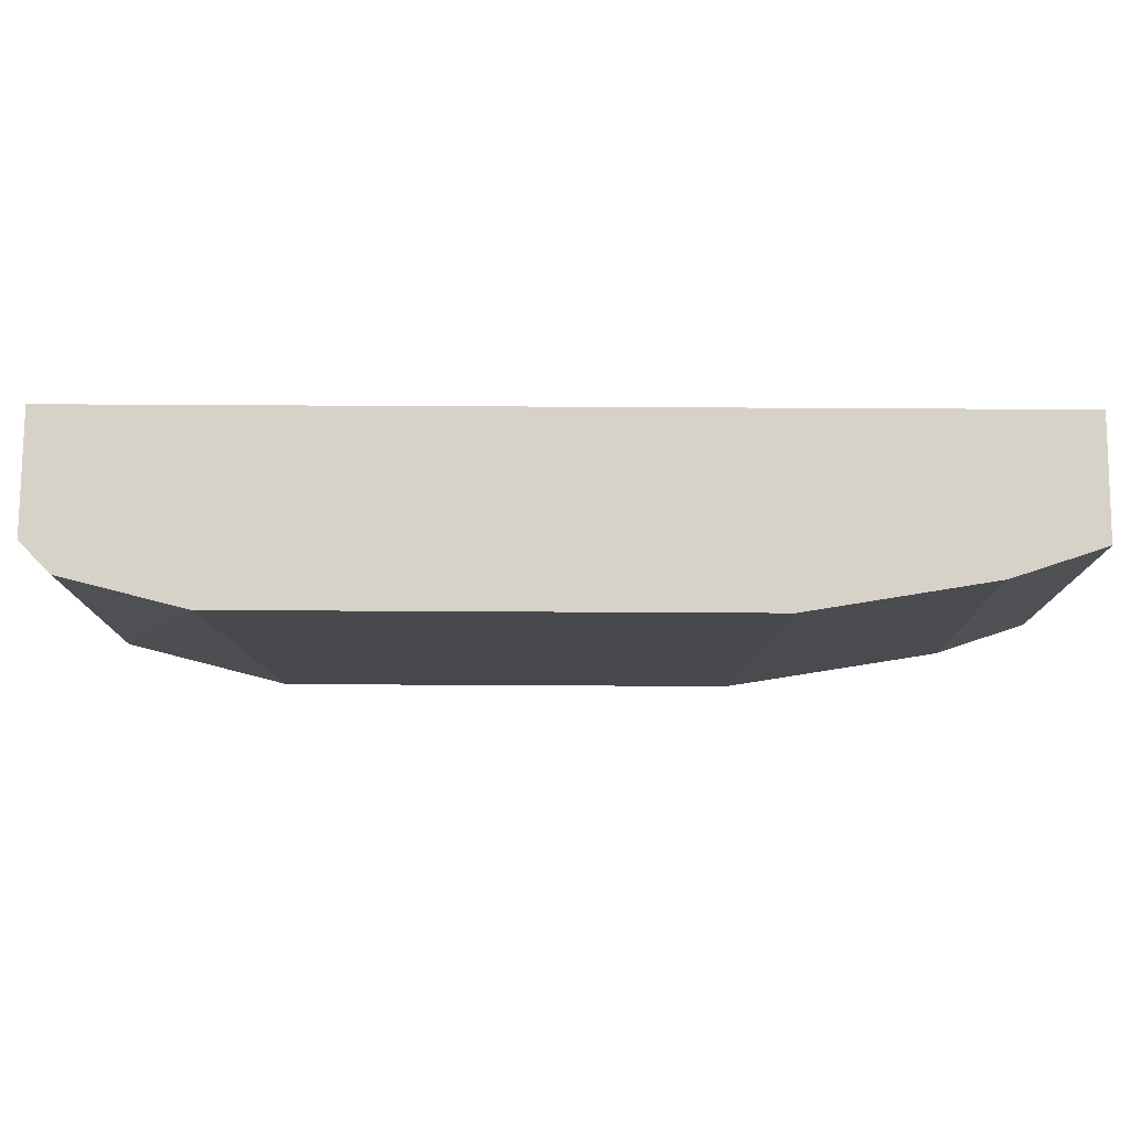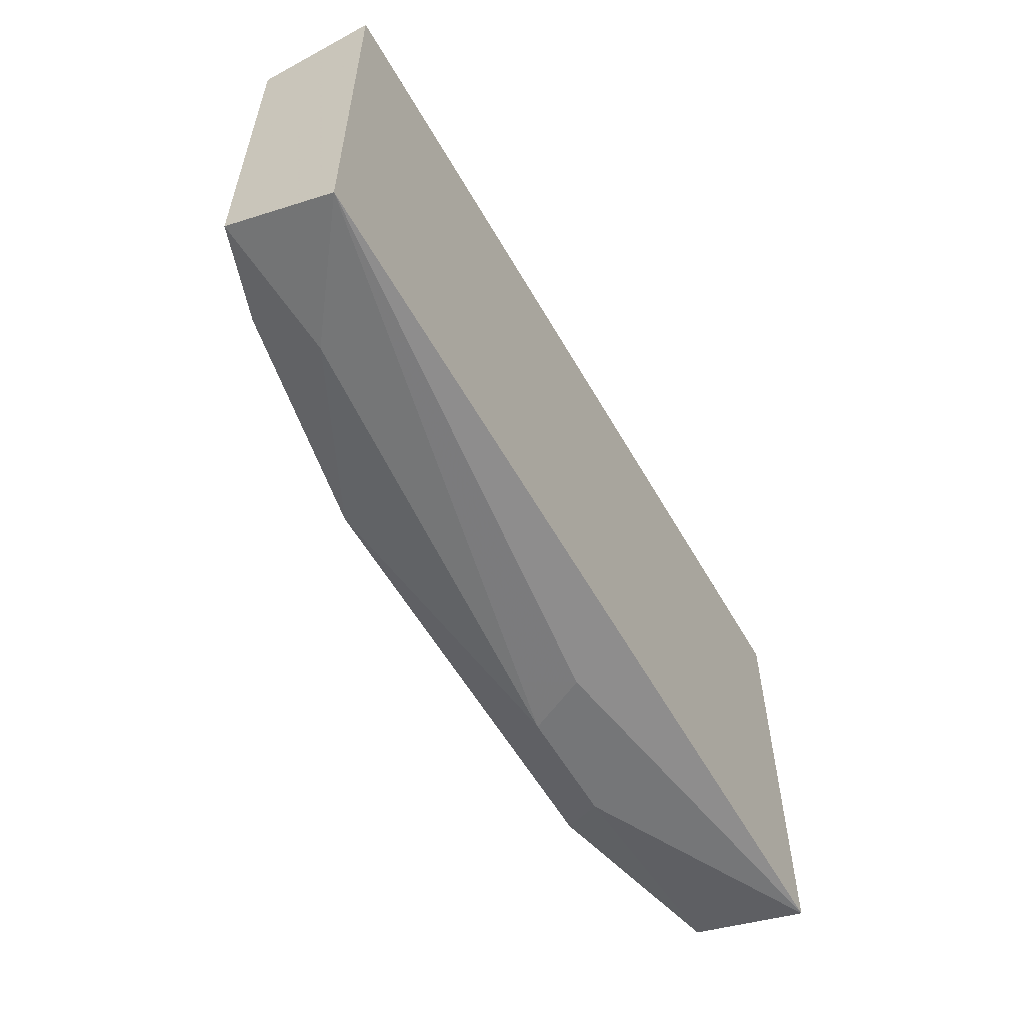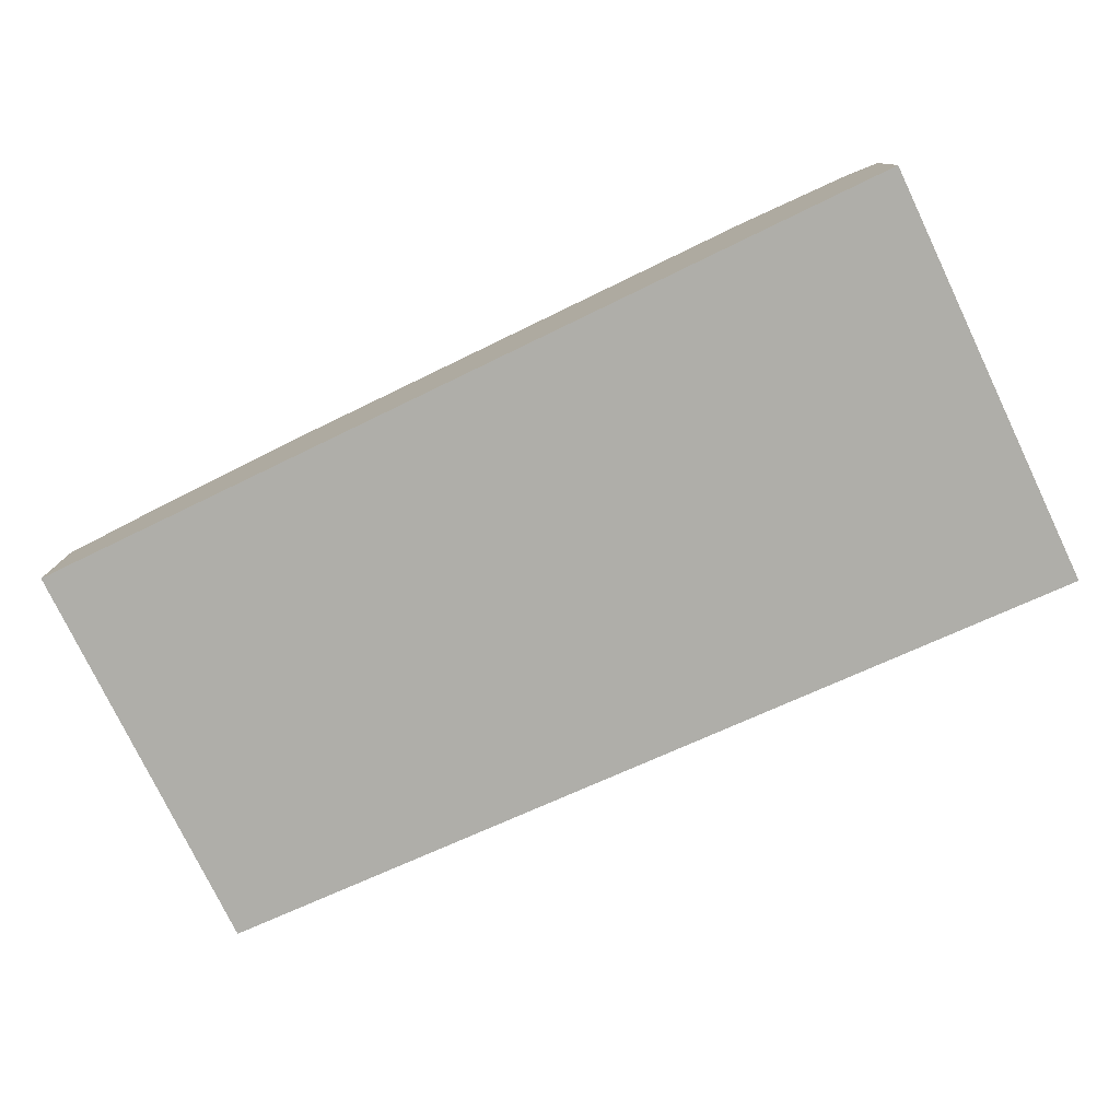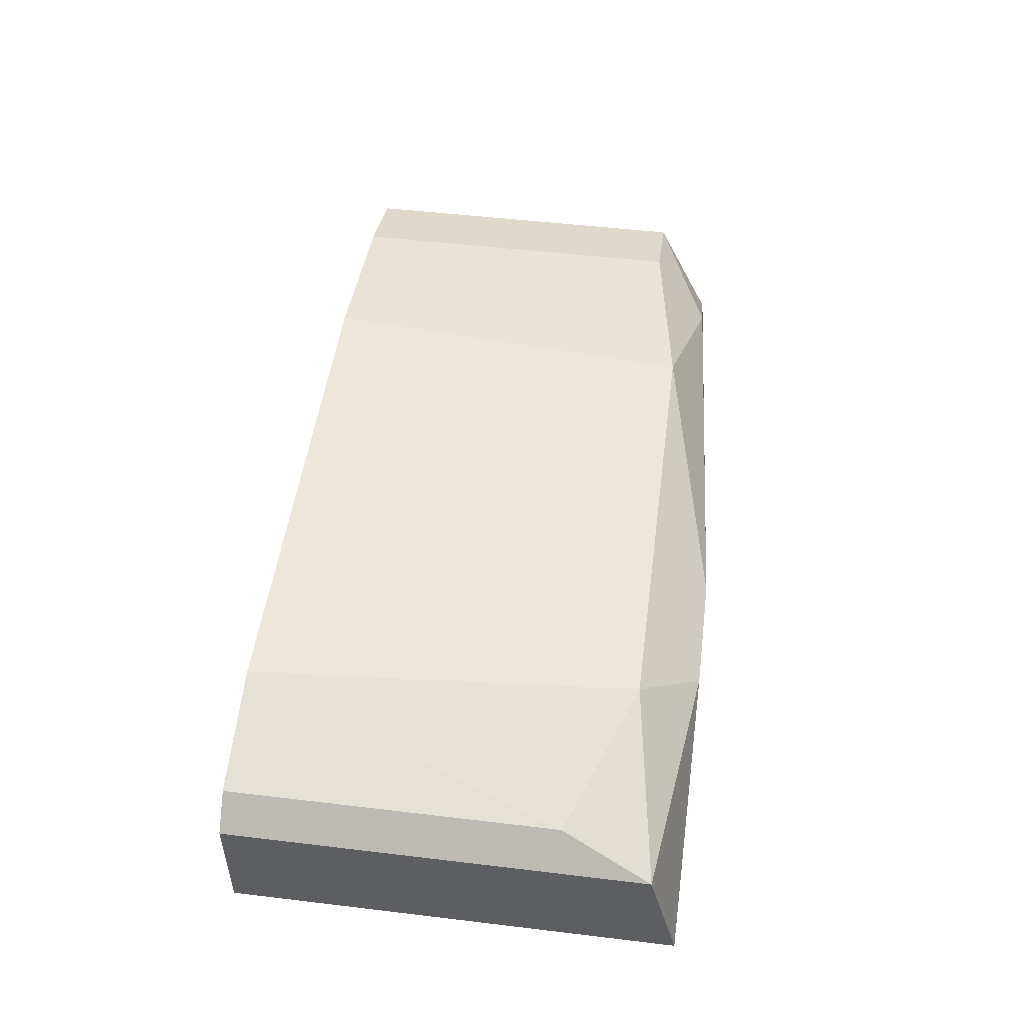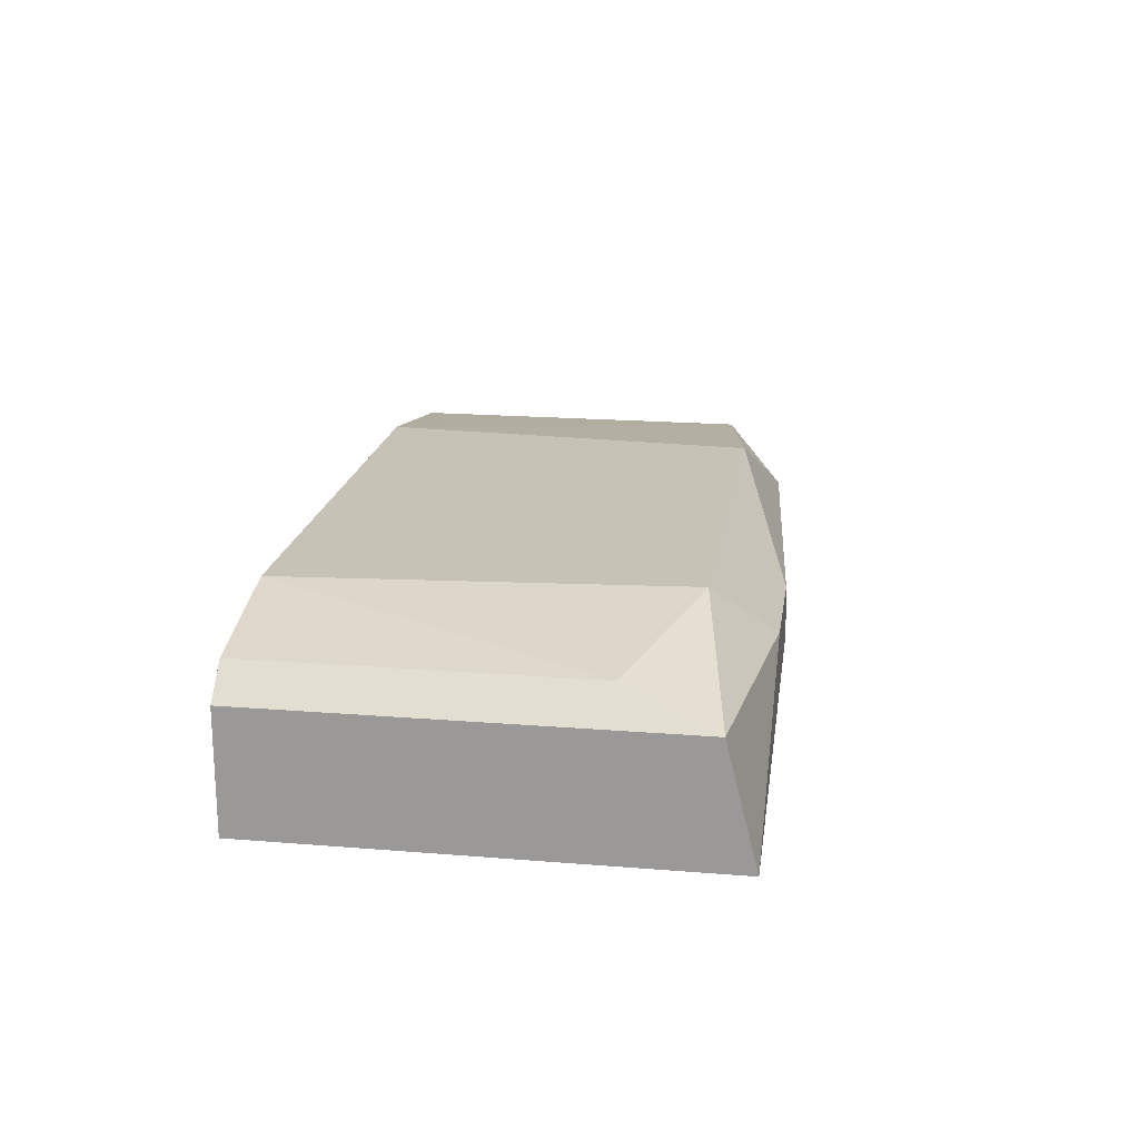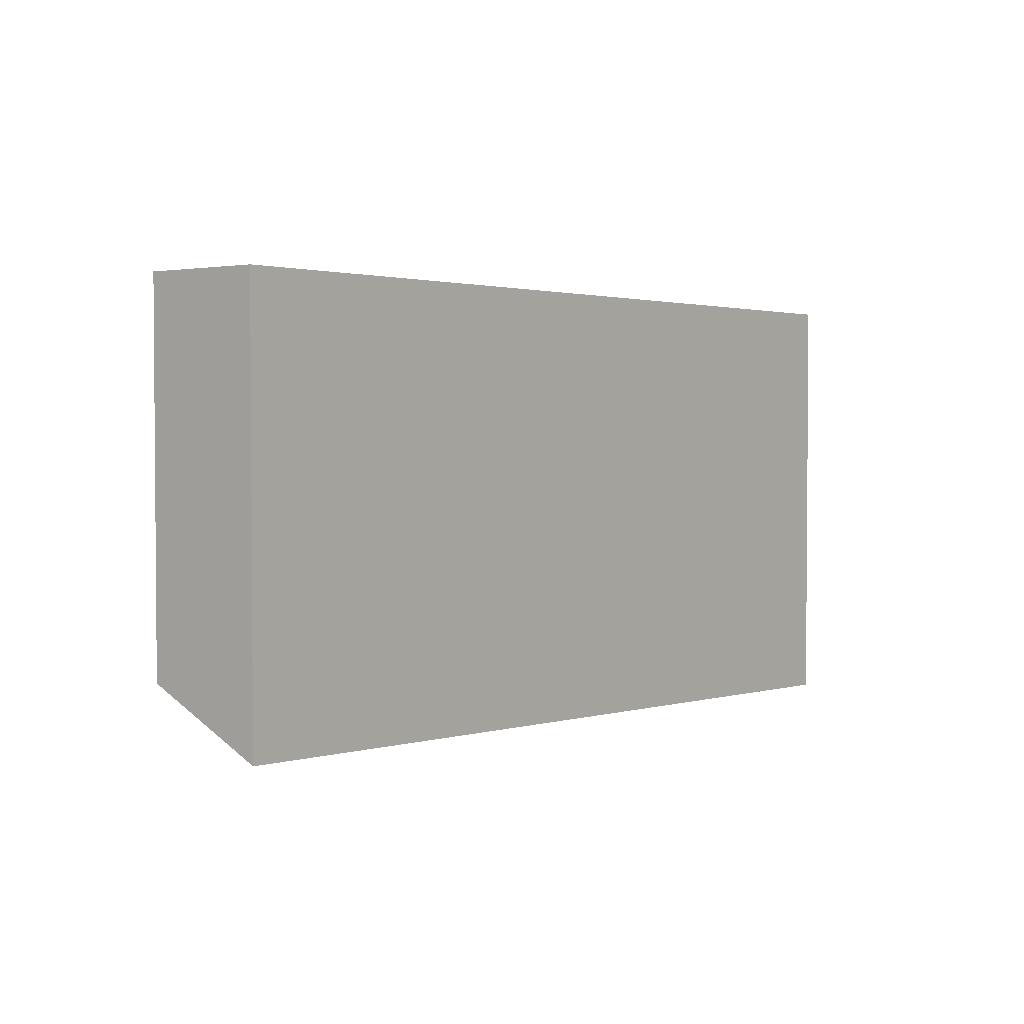
<metadata>
{"format":"obj","ext":"obj","renderer":"f3d","projection":"perspective","resolution":1024,"background":"white","views":[{"elev":77.6,"azim":0.3,"up":"+Y"},{"elev":-56.8,"azim":119.4,"up":"+Y"},{"elev":-77.5,"azim":-154.3,"up":"+Z"},{"elev":50.1,"azim":-82.5,"up":"+Z"},{"elev":19.1,"azim":-81.3,"up":"+Z"},{"elev":2.6,"azim":128.3,"up":"+Y"}]}
</metadata>
<code>
v -0.006835 -0.02316 0.04655
v -0.009464 -0.02053 0.04918
v 0.01157 -0.003437 0.04918
v -0.000258 -0.02316 0.04392
v 0.01814 -0.02185 0.04523
v -0.01736 -0.02185 0.04655
v -0.01736 -0.003437 0.04655
v -0.01736 -0.003437 0.04129
v -0.01736 -0.02316 0.04129
v -0.01605 -0.0179 0.04786
v -0.01605 -0.003437 0.04786
v 0.0234 -0.02185 0.04129
v 0.0234 -0.003437 0.04655
v 0.0234 -0.003437 0.04129
v 0.0234 -0.01922 0.04655
v -0.01078 -0.003437 0.04918
v 0.01025 -0.02053 0.04918
v -0.001575 -0.02316 0.04655
v 0.01946 -0.003437 0.04786
v 0.01946 -0.01922 0.04786
f 18 9 4
f 14 13 12
f 13 14 8
f 14 12 8
f 8 12 9
f 13 8 16
f 12 13 15
f 13 16 3
f 16 17 3
f 1 17 2
f 16 10 2
f 17 16 2
f 8 9 7
f 16 8 7
f 9 1 6
f 1 2 6
f 2 10 6
f 10 7 6
f 7 9 6
f 12 15 5
f 15 13 20
f 3 17 20
f 5 15 20
f 17 5 20
f 1 9 18
f 17 1 18
f 12 5 18
f 5 17 18
f 13 3 19
f 20 13 19
f 3 20 19
f 10 16 11
f 7 10 11
f 16 7 11
f 9 12 4
f 12 18 4

</code>
